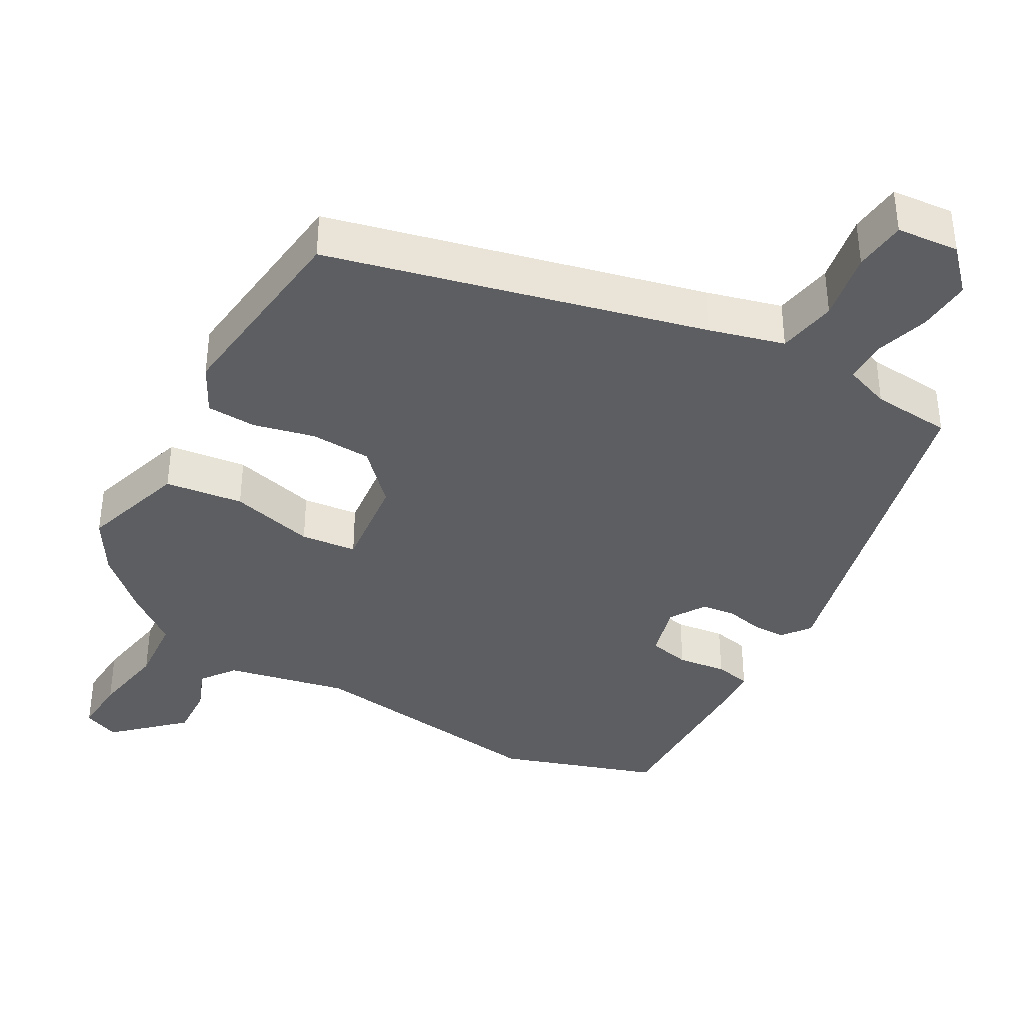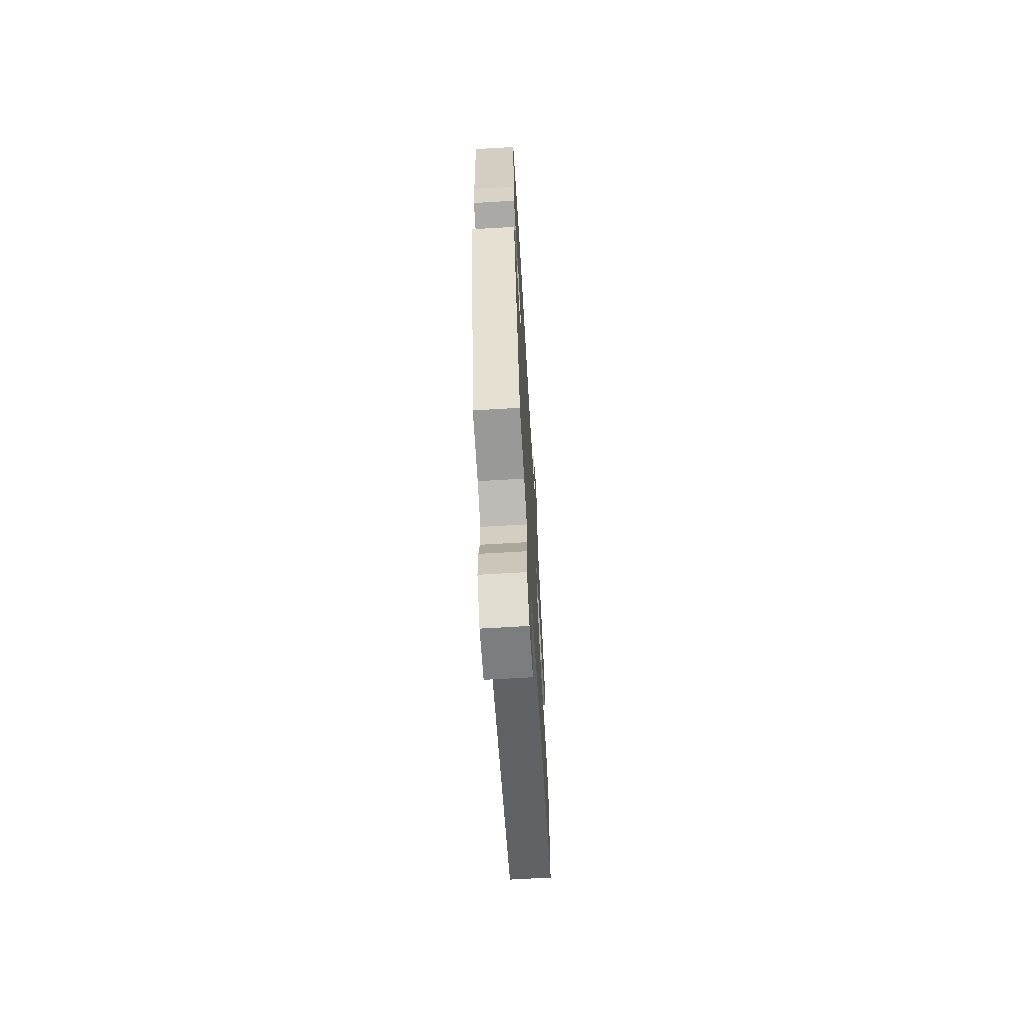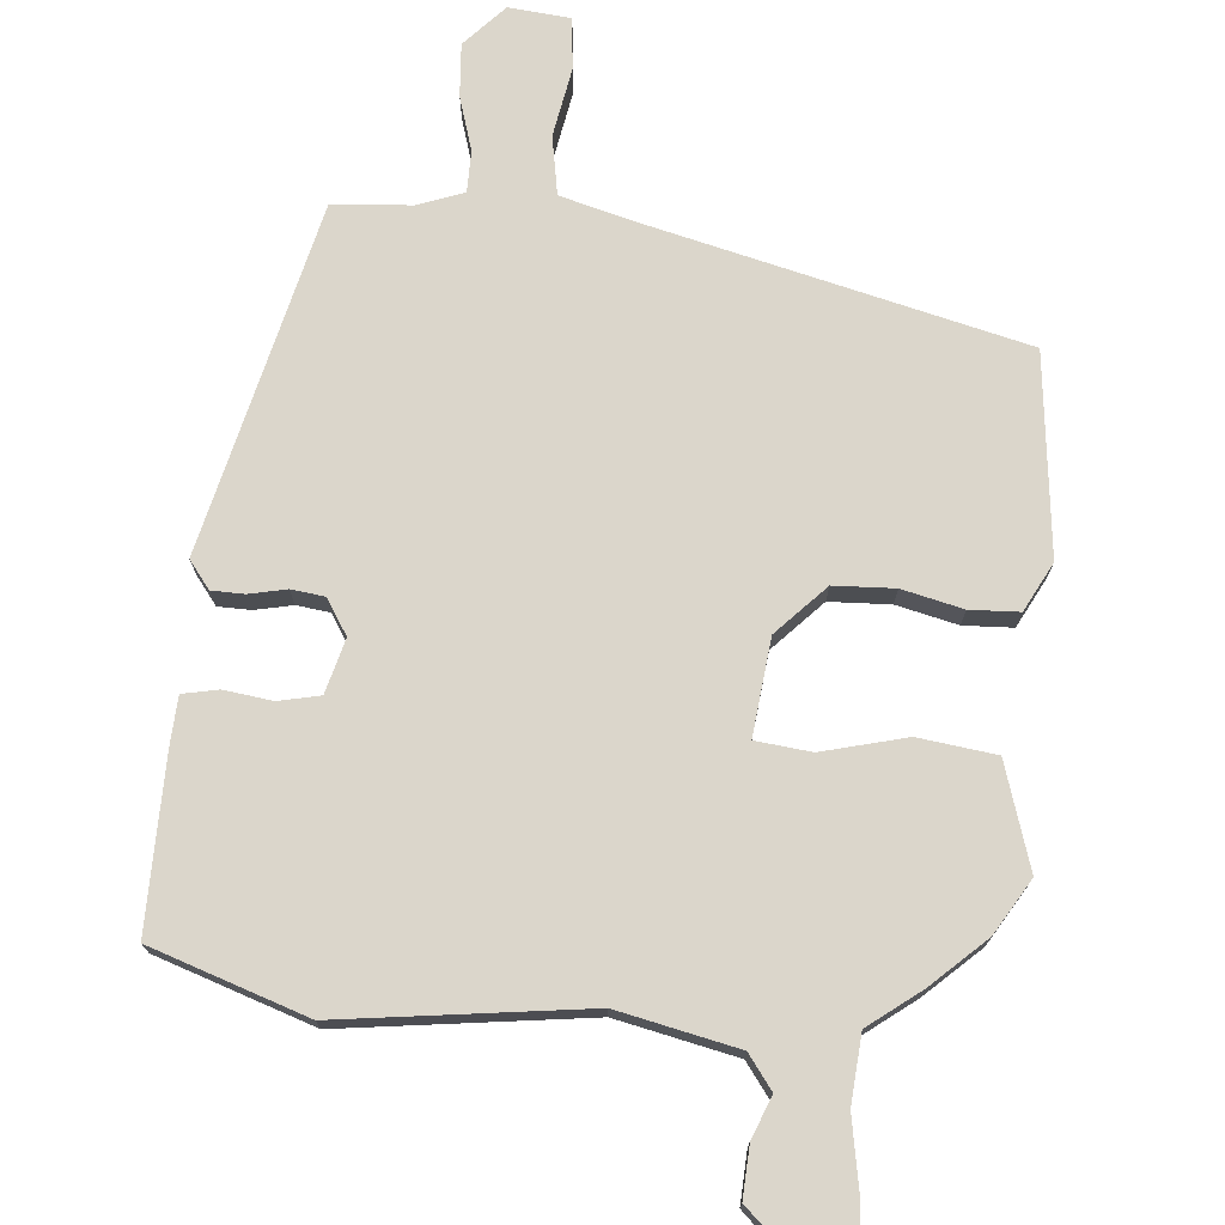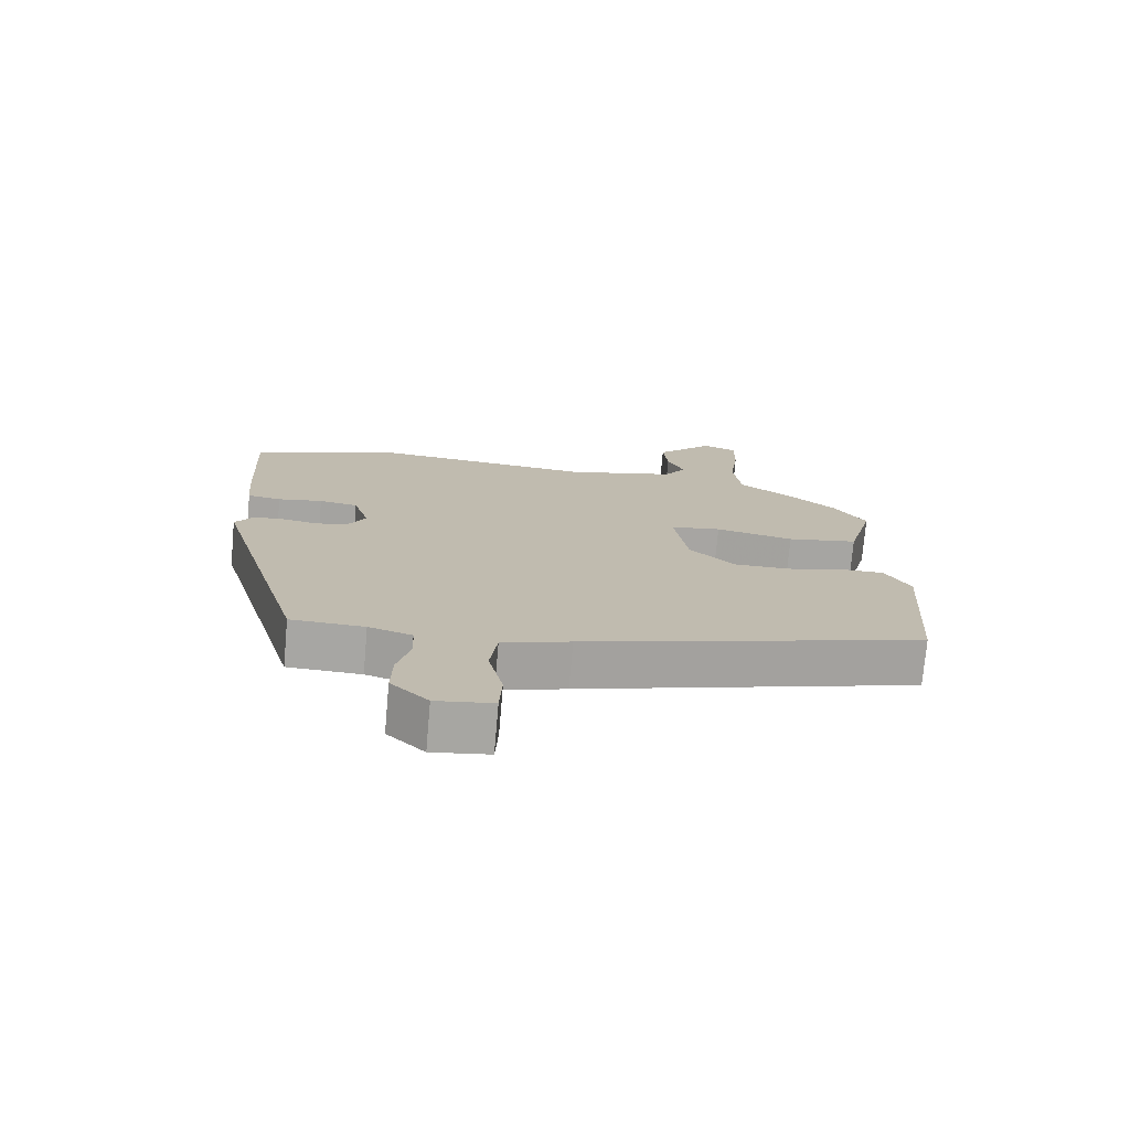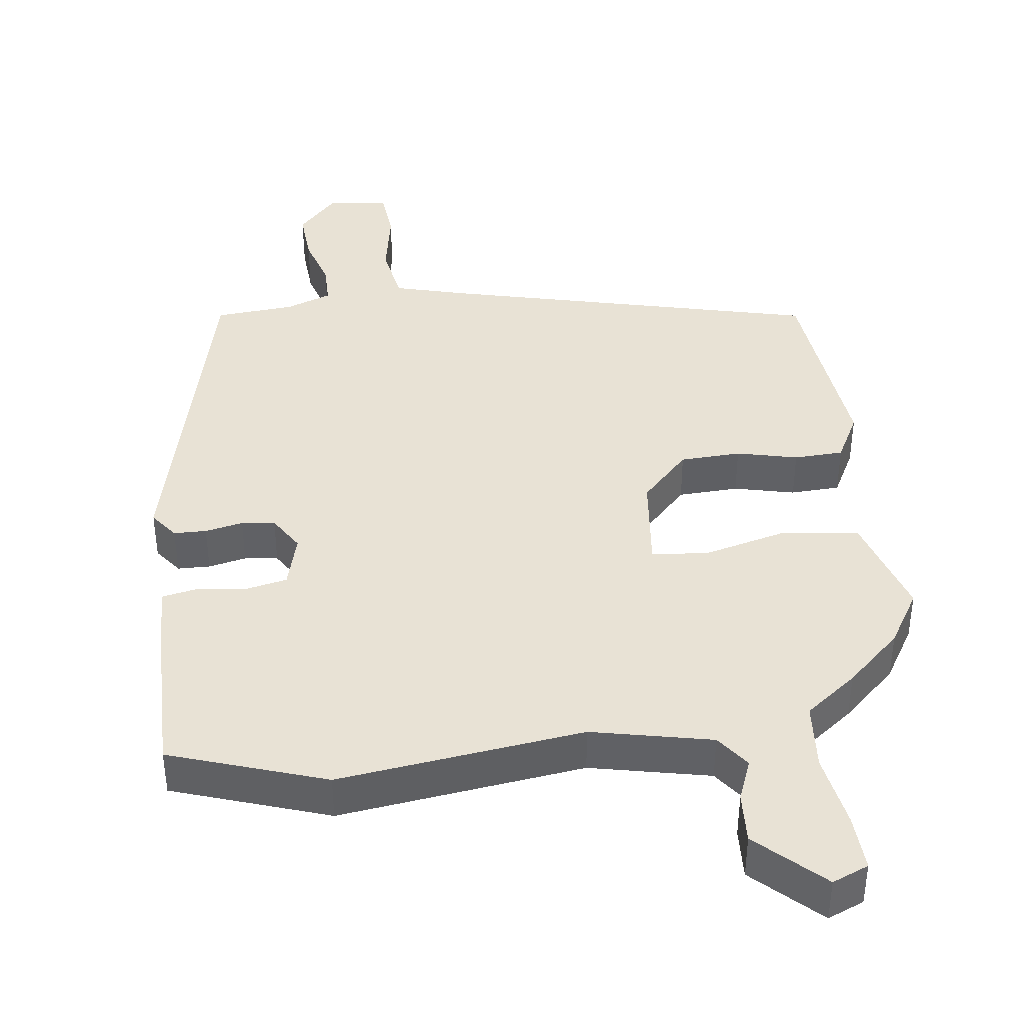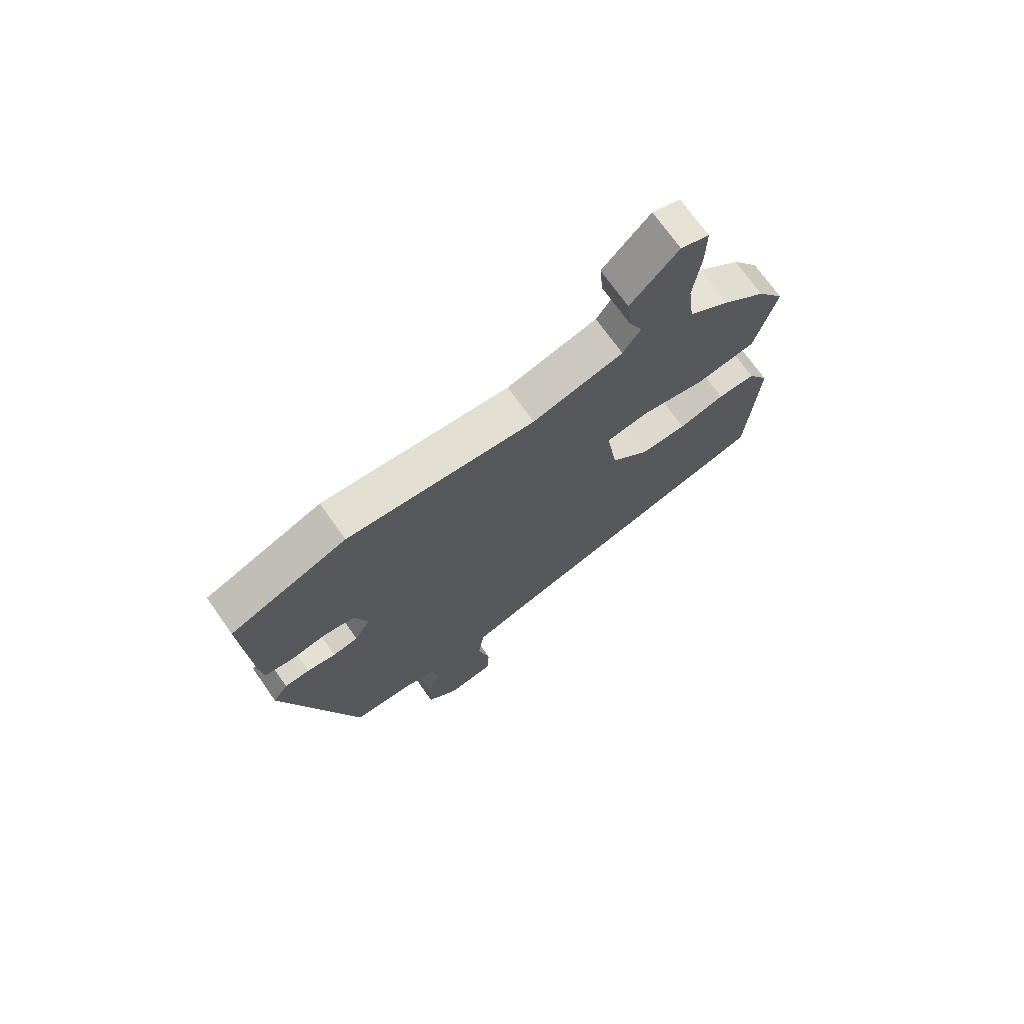
<metadata>
{"format":"obj","ext":"obj","renderer":"f3d","projection":"perspective","resolution":1024,"background":"white","views":[{"elev":-38.2,"azim":148.0,"up":"+Y"},{"elev":-66.8,"azim":-86.6,"up":"+Z"},{"elev":73.5,"azim":2.5,"up":"+Y"},{"elev":-74.3,"azim":-5.0,"up":"+Z"},{"elev":40.7,"azim":-9.7,"up":"+Y"},{"elev":71.7,"azim":-35.2,"up":"+Z"}]}
</metadata>
<code>
v 0.527 0.07 -0.336
v 0.005 0.07 -0.488
v -0.099 0.07 -0.521
v -0.11 0.07 -0.605
v -0.088 0.07 -0.702
v -0.092 0.07 -0.776
v -0.179 0.07 -0.788
v -0.236 0.07 -0.732
v -0.234 0.07 -0.656
v -0.214 0.07 -0.579
v -0.217 0.07 -0.52
v -0.283 0.07 -0.499
v -0.395 0.07 -0.495
v -0.535 0.07 -0.007
v -0.507 0.07 0.033
v -0.461 0.07 0.036
v -0.407 0.07 0.027
v -0.36 0.07 0.035
v -0.331 0.07 0.086
v -0.355 0.07 0.162
v -0.414 0.07 0.172
v -0.482 0.07 0.16
v -0.533 0.07 0.168
v -0.54 0.07 0.239
v -0.553 0.07 0.48
v -0.336 0.07 0.564
v 0.013 0.07 0.534
v 0.181 0.07 0.578
v 0.214 0.07 0.627
v 0.188 0.07 0.685
v 0.181 0.07 0.757
v 0.269 0.07 0.847
v 0.321 0.07 0.828
v 0.32 0.07 0.748
v 0.306 0.07 0.642
v 0.318 0.07 0.546
v 0.393 0.07 0.494
v 0.472 0.07 0.427
v 0.522 0.07 0.352
v 0.482 0.07 0.202
v 0.373 0.07 0.183
v 0.253 0.07 0.208
v 0.175 0.07 0.196
v 0.196 0.07 0.06
v 0.266 0.07 -0.007
v 0.352 0.07 -0.007
v 0.437 0.07 0.017
v 0.507 0.07 0.017
v 0.546 0.07 -0.05
v 0.527 0 -0.336
v 0.005 0 -0.488
v -0.099 0 -0.521
v -0.11 0 -0.605
v -0.088 0 -0.702
v -0.092 0 -0.776
v -0.179 0 -0.788
v -0.236 0 -0.732
v -0.234 0 -0.656
v -0.214 0 -0.579
v -0.217 0 -0.52
v -0.283 0 -0.499
v -0.395 0 -0.495
v -0.535 0 -0.007
v -0.507 0 0.033
v -0.461 0 0.036
v -0.407 0 0.027
v -0.36 0 0.035
v -0.331 0 0.086
v -0.355 0 0.162
v -0.414 0 0.172
v -0.482 0 0.16
v -0.533 0 0.168
v -0.54 0 0.239
v -0.553 0 0.48
v -0.336 0 0.564
v 0.013 0 0.534
v 0.181 0 0.578
v 0.214 0 0.627
v 0.188 0 0.685
v 0.181 0 0.757
v 0.269 0 0.847
v 0.321 0 0.828
v 0.32 0 0.748
v 0.306 0 0.642
v 0.318 0 0.546
v 0.393 0 0.494
v 0.472 0 0.427
v 0.522 0 0.352
v 0.482 0 0.202
v 0.373 0 0.183
v 0.253 0 0.208
v 0.175 0 0.196
v 0.196 0 0.06
v 0.266 0 -0.007
v 0.352 0 -0.007
v 0.437 0 0.017
v 0.507 0 0.017
v 0.546 0 -0.05
f 46 47 48 49
f 45 46 49 1
f 44 45 1 2
f 43 44 2 3
f 39 40 41 42
f 39 42 43
f 36 37 38 39
f 36 39 43
f 35 36 43
f 34 35 43 3
f 29 30 31 32
f 29 32 33 34
f 24 25 26 27
f 24 27 28
f 21 22 23 24
f 20 21 24 28
f 19 20 28
f 18 19 28
f 14 15 16 17
f 12 13 14 17
f 11 12 17 18
f 7 8 9 10
f 7 10 11
f 4 5 6 7
f 3 4 7 11
f 28 29 34 3
f 3 11 18 28
f 98 97 96 95
f 50 98 95 94
f 51 50 94 93
f 52 51 93 92
f 91 90 89 88
f 92 91 88
f 88 87 86 85
f 92 88 85
f 92 85 84
f 52 92 84 83
f 81 80 79 78
f 83 82 81 78
f 76 75 74 73
f 77 76 73
f 73 72 71 70
f 77 73 70 69
f 77 69 68
f 77 68 67
f 66 65 64 63
f 66 63 62 61
f 67 66 61 60
f 59 58 57 56
f 60 59 56
f 56 55 54 53
f 60 56 53 52
f 52 83 78 77
f 77 67 60 52
f 1 50 51 2
f 2 51 52 3
f 3 52 53 4
f 4 53 54 5
f 5 54 55 6
f 6 55 56 7
f 7 56 57 8
f 8 57 58 9
f 9 58 59 10
f 10 59 60 11
f 11 60 61 12
f 12 61 62 13
f 13 62 63 14
f 14 63 64 15
f 15 64 65 16
f 16 65 66 17
f 17 66 67 18
f 18 67 68 19
f 19 68 69 20
f 20 69 70 21
f 21 70 71 22
f 22 71 72 23
f 23 72 73 24
f 24 73 74 25
f 25 74 75 26
f 26 75 76 27
f 27 76 77 28
f 28 77 78 29
f 29 78 79 30
f 30 79 80 31
f 31 80 81 32
f 32 81 82 33
f 33 82 83 34
f 34 83 84 35
f 35 84 85 36
f 36 85 86 37
f 37 86 87 38
f 38 87 88 39
f 39 88 89 40
f 40 89 90 41
f 41 90 91 42
f 42 91 92 43
f 43 92 93 44
f 44 93 94 45
f 45 94 95 46
f 46 95 96 47
f 47 96 97 48
f 48 97 98 49
f 49 98 50 1

</code>
